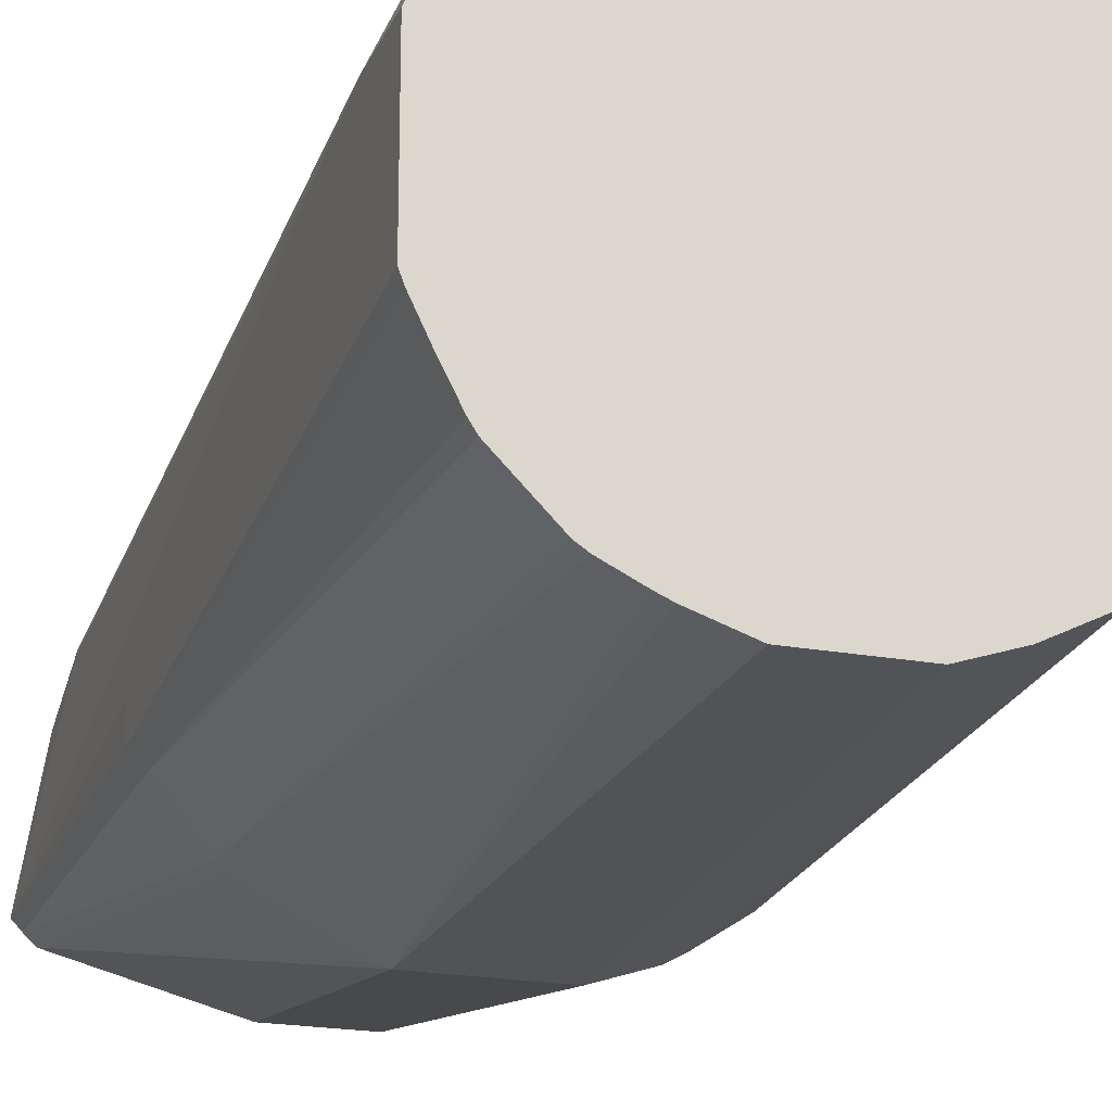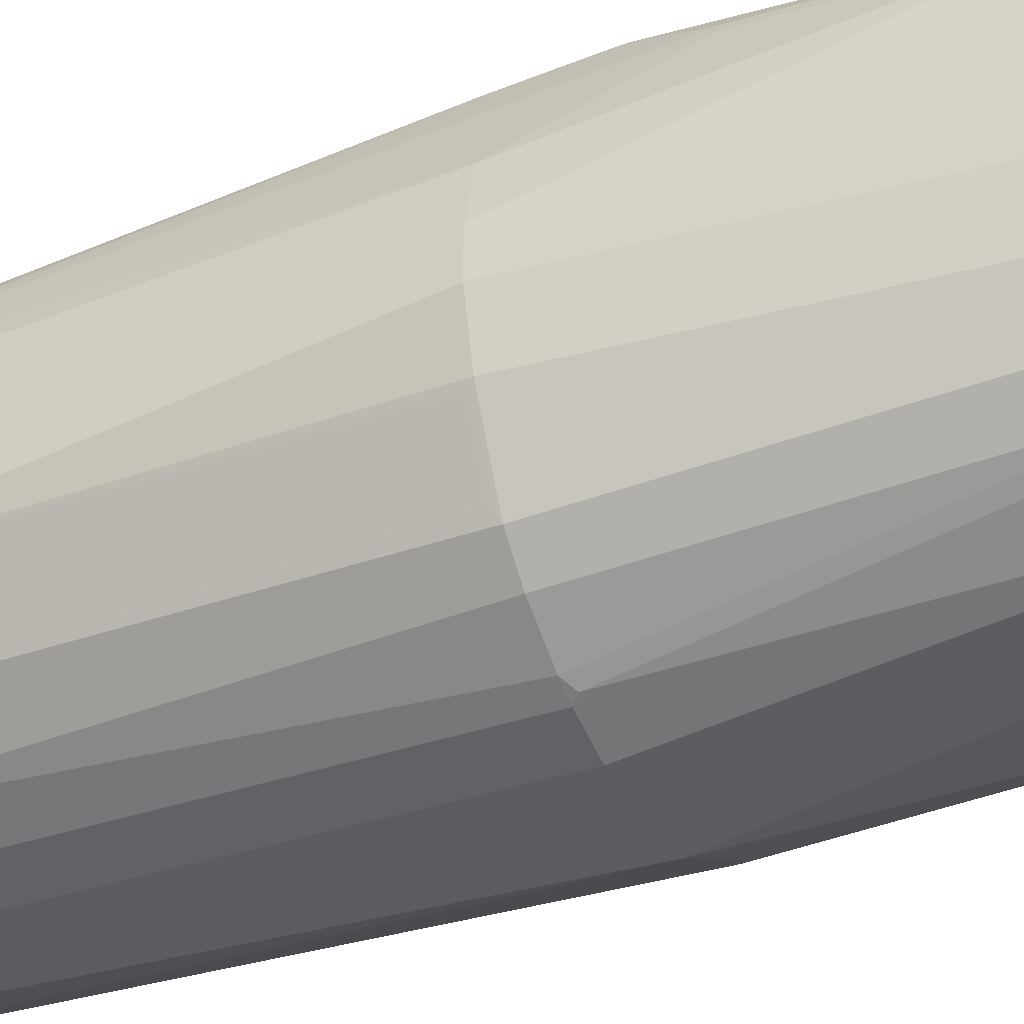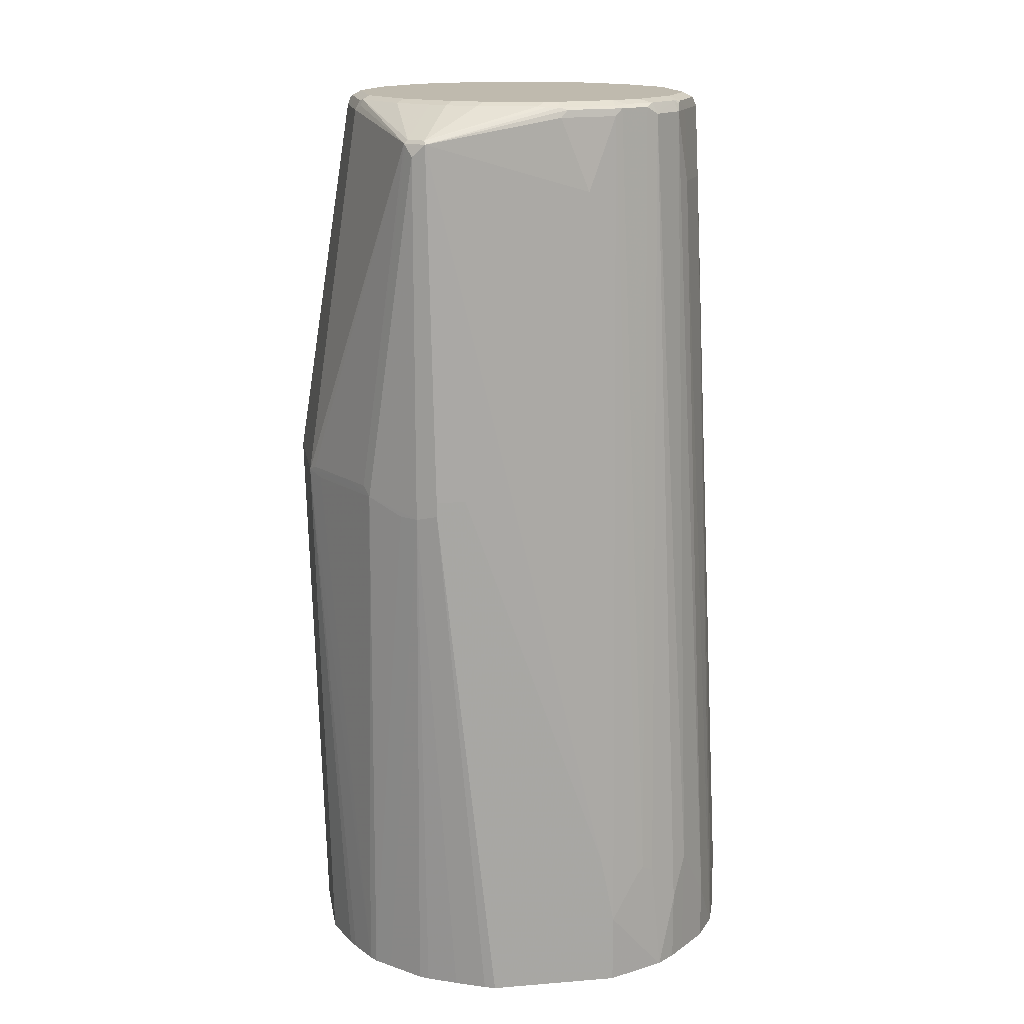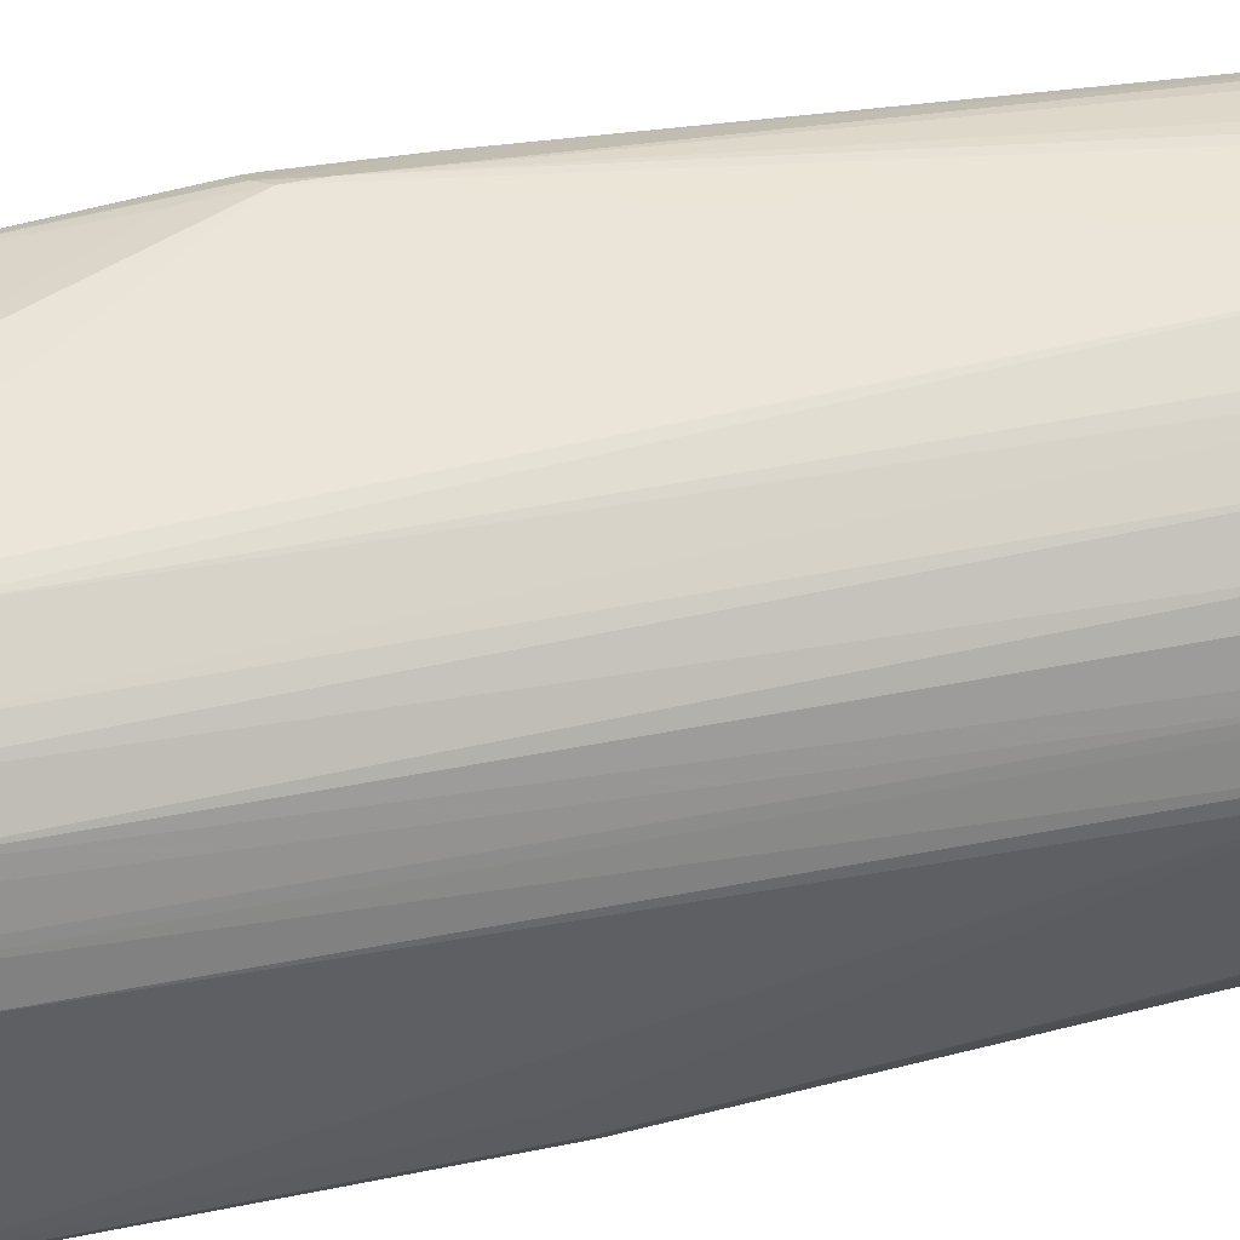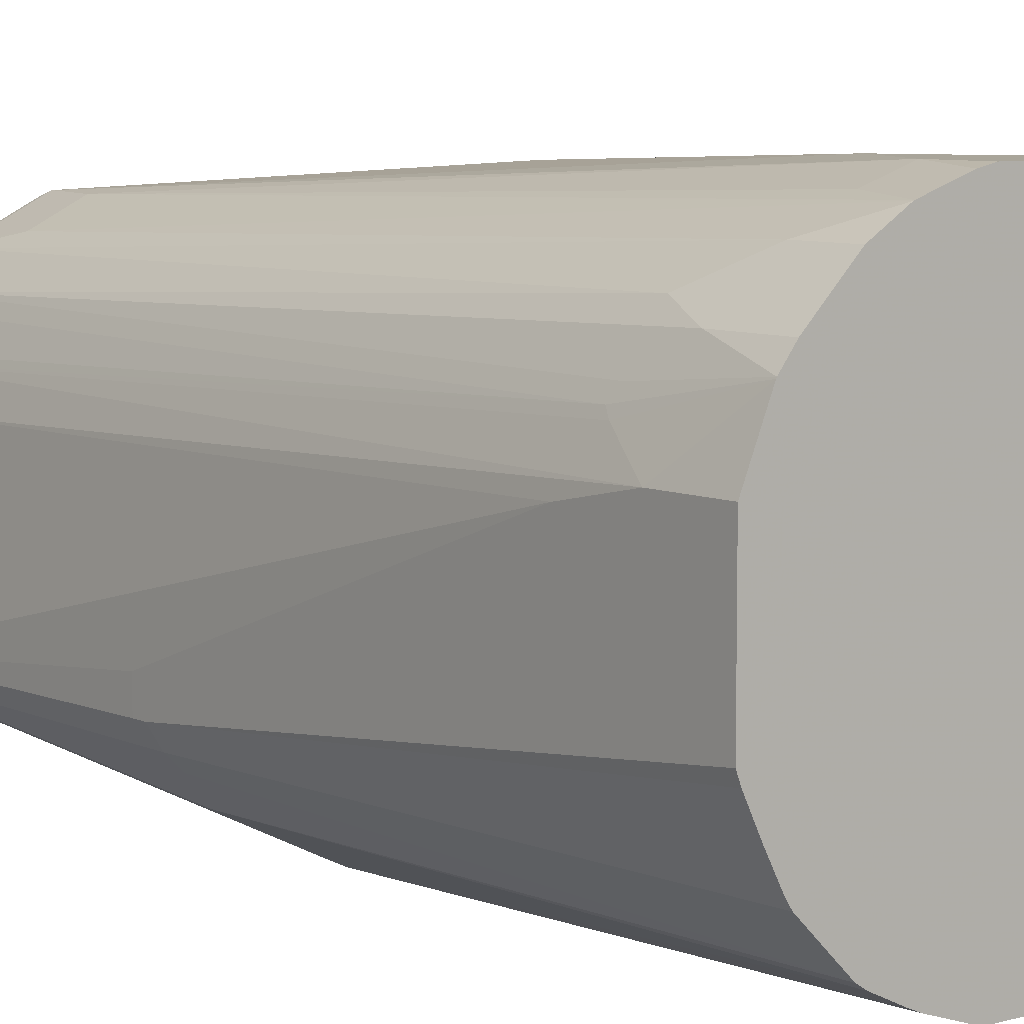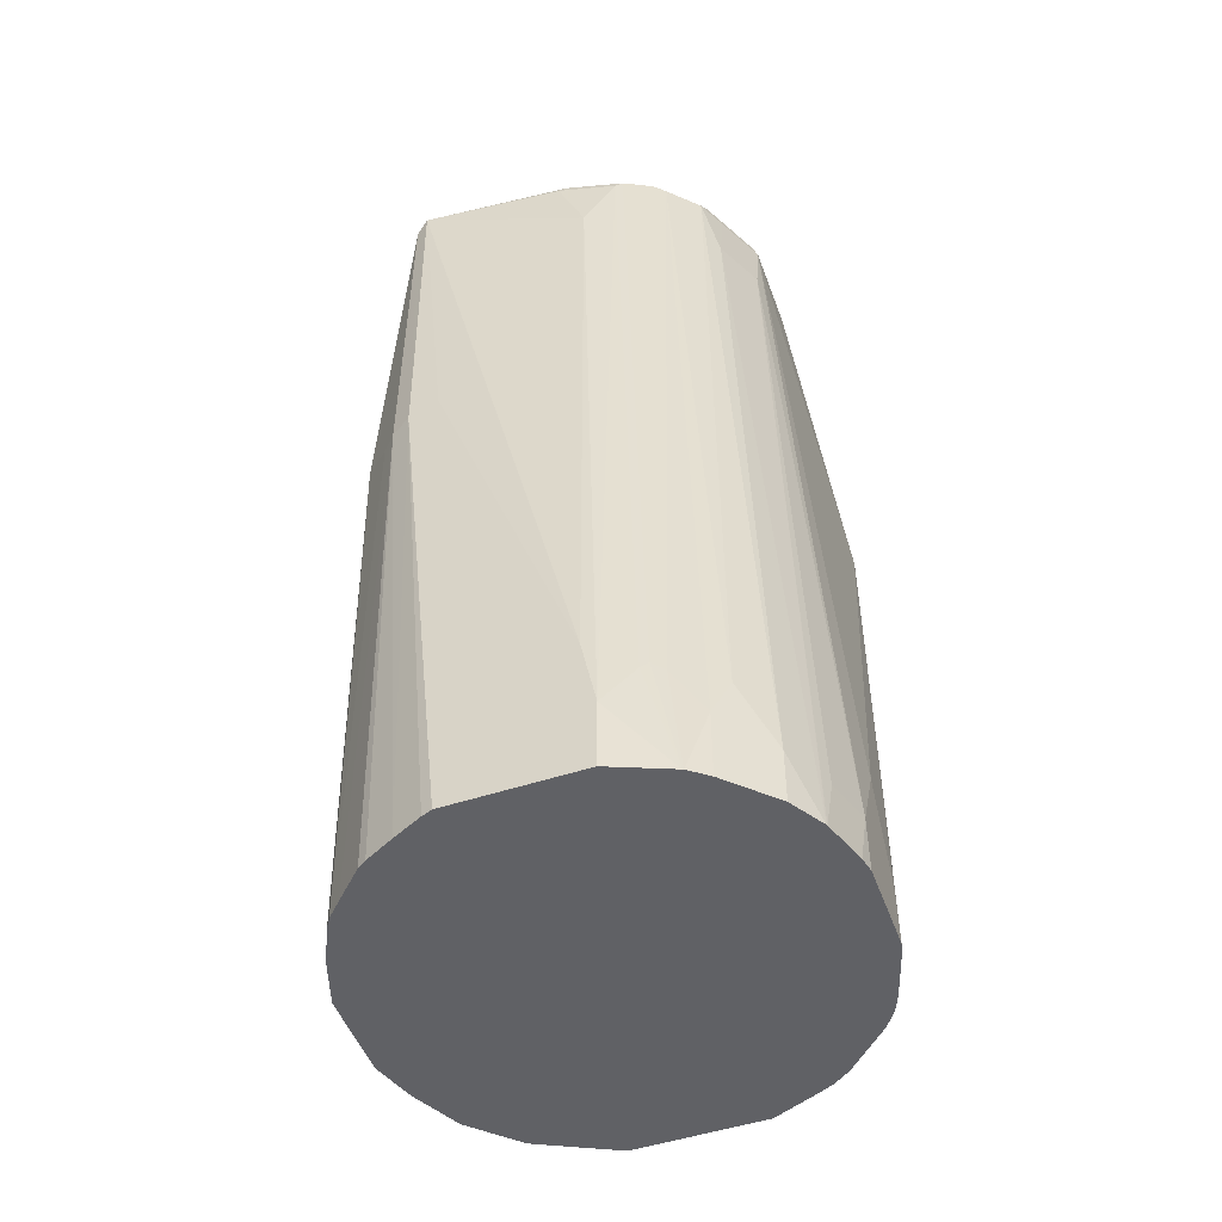
<metadata>
{"format":"obj","ext":"obj","renderer":"f3d","projection":"perspective","resolution":1024,"background":"white","views":[{"elev":-20.7,"azim":-18.5,"up":"+Z"},{"elev":-35.9,"azim":115.3,"up":"+Z"},{"elev":15.7,"azim":-99.6,"up":"+Y"},{"elev":50.7,"azim":-102.5,"up":"+Z"},{"elev":7.5,"azim":-38.2,"up":"+Z"},{"elev":-50.3,"azim":-70.2,"up":"+Y"}]}
</metadata>
<code>
v -0.1531 0.2766 -0.05103
v -0.1503 0.2766 -0.05841
v -0.1531 0.2766 0.04082
v -0.1531 0.6532 -0.09185
v -0.1403 0.2766 -0.07907
v -0.1361 0.2766 0.08164
v -0.1531 0.3266 0.04082
v -0.1463 0.6498 -0.1054
v -0.1531 0.6633 -0.09185
v -0.1298 0.2766 -0.09924
v -0.1429 0.3572 0.06121
v -0.1358 0.2766 0.08231
v -0.1403 0.3624 0.06633
v -0.1531 0.3777 0.03059
v -0.1225 0.9287 0.04082
v -0.1327 0.8777 0.02039
v -0.1463 0.9049 -0.1054
v -0.1157 0.66 -0.1361
v -0.1361 0.6498 -0.1156
v -0.1055 0.2766 -0.1259
v -0.1259 0.2766 -0.1054
v -0.1531 0.6633 -0.07143
v -0.1505 0.9134 -0.09694
v -0.1259 0.2766 0.09523
v -0.1259 0.3266 0.09523
v -0.1361 0.3572 0.07483
v -0.1097 0.9338 0.06633
v -0.1199 0.9338 0.0459
v -0.1327 0.9287 -7.99e-06
v -0.1395 0.9117 -0.1089
v -0.1088 0.6668 -0.1395
v -0.08845 0.6668 -0.1497
v -0.04082 0.6633 -0.1735
v -0.0544 0.66 -0.1667
v -0.08902 0.2766 -0.1401
v -0.09523 0.2766 -0.1361
v -0.1301 0.9338 0.005075
v -0.1293 0.9355 -7.99e-06
v -0.1293 0.9355 -0.01021
v -0.148 0.9159 -0.09694
v -0.1378 0.9134 -0.1097
v -0.1157 0.2766 0.1055
v -0.1157 0.3572 0.1055
v -0.1055 0.9287 0.07483
v -0.1033 0.9364 0.07141
v -0.1135 0.9364 0.05101
v -0.119 0.9355 0.04082
v -0.04763 0.6668 -0.1701
v -0.03059 0.9287 -0.1327
v 0.0408 0.6633 -0.1735
v -0.03059 0.2766 -0.1633
v -0.06121 0.2766 -0.1531
v -0.06869 0.2766 -0.1498
v -0.1123 0.939 0.04082
v -0.1225 0.939 -7.99e-06
v -0.1225 0.939 -0.01021
v -0.1275 0.9364 -0.01529
v -0.1378 0.9159 -0.1071
v -0.1173 0.9364 -0.05611
v -0.1072 0.9364 -0.07654
v -0.0357 0.9364 -0.1276
v -0.0374 0.9321 -0.1293
v -0.1055 0.2766 0.1157
v -0.1055 0.3368 0.1157
v -0.08503 0.9287 0.09523
v -0.08292 0.9364 0.09184
v -0.09312 0.9364 0.08164
v -0.102 0.939 0.06121
v -0.03059 0.9355 -0.1293
v 0.03572 0.9338 -0.1301
v 0.0306 0.9287 -0.1327
v 0.04591 0.6685 -0.1709
v 0.07143 0.6633 -0.1633
v 0.06123 0.2766 -0.1531
v 0.0306 0.2766 -0.1633
v -0.1123 0.939 -0.05103
v -0.09695 0.9364 -0.08674
v -0.07652 0.9364 -0.1071
v -0.05613 0.9364 -0.1174
v -0.102 0.939 -0.07143
v -0.08164 0.939 -0.09185
v -0.03059 0.939 -0.1224
v -0.09523 0.2766 0.1259
v -0.09523 0.3164 0.1259
v -0.07483 0.8777 0.1055
v -0.07822 0.9287 0.09865
v -0.07908 0.9338 0.09695
v -0.07483 0.9355 0.09865
v -0.07141 0.939 0.09184
v -0.08164 0.939 0.08164
v 0.0306 0.9355 -0.1293
v 0.0408 0.9364 -0.1237
v 0.06123 0.9364 -0.1135
v 0.08162 0.9364 -0.1033
v 0.07654 0.9338 -0.1097
v 0.07654 0.6685 -0.1607
v 0.07824 0.6633 -0.1599
v 0.06804 0.2766 -0.1497
v -0.07141 0.939 -0.1021
v -0.05101 0.939 -0.1123
v 0.0306 0.939 -0.1224
v -0.07224 0.2766 0.1402
v -0.04082 0.8777 0.1225
v -0.06463 0.9287 0.1055
v -0.05101 0.9287 0.1123
v -0.03826 0.9338 0.1173
v -0.03401 0.9355 0.119
v -0.03059 0.939 0.1123
v 0.05103 0.939 -0.1123
v 0.1021 0.9364 -0.0829
v 0.08504 0.9287 -0.1054
v 0.07143 0.939 -0.1021
v 0.08504 0.6633 -0.1565
v 0.09524 0.2766 -0.1361
v 0.07552 0.2766 -0.1459
v -0.07157 0.2766 0.1406
v -0.03059 0.9287 0.1225
v -0.06121 0.3164 0.1429
v -0.03059 0.3164 0.1531
v 0.02721 0.9355 0.119
v 0.0306 0.939 0.1123
v 0.1089 0.9355 -0.07481
v 0.1071 0.9338 -0.07907
v 0.1054 0.9287 -0.08504
v 0.1021 0.939 -0.07143
v 0.1259 0.6633 -0.1259
v 0.1156 0.6633 -0.1361
v 0.1259 0.2766 -0.1054
v -0.04094 0.2766 0.1508
v 0.1071 0.7093 0.1403
v 0.0306 0.9287 0.1225
v 7.99e-06 0.3777 0.1531
v -0.03059 0.2766 0.1531
v 0.04422 0.9321 0.1157
v 0.07143 0.939 0.09184
v 0.06462 0.9321 0.1055
v 0.1191 0.9355 -0.05442
v 0.1174 0.9338 -0.05867
v 0.1089 0.9287 -0.07824
v 0.1361 0.6633 -0.1156
v 0.1123 0.939 -0.05103
v 0.1327 0.2766 -0.09185
v 0.1403 0.6583 -0.1071
v 0.1071 0.6889 0.1403
v 0.1089 0.711 0.1395
v 0.1123 0.745 0.1327
v 0.0306 0.3164 0.1531
v 0.1327 0.8777 0.102
v 0.1395 0.8845 0.09865
v 0.1446 0.8998 0.09353
v 0.1429 0.9083 0.09184
v 0.0306 0.2766 0.1531
v 0.148 0.9134 0.08672
v 0.1021 0.939 0.06121
v 0.08504 0.9321 0.09523
v 0.07993 0.9372 0.09014
v 0.1293 0.9355 -0.01359
v 0.1327 0.9287 -0.01021
v 0.1224 0.9287 -0.05103
v 0.1599 0.6633 -0.06804
v 0.1429 0.6633 -0.1021
v 0.1224 0.939 -0.01021
v 0.1531 0.2766 -0.05103
v 0.1505 0.6583 -0.08674
v 0.1156 0.7178 0.1361
v 0.04182 0.2766 0.15
v 0.07245 0.2766 0.1398
v 0.08367 0.2766 0.1347
v 0.1259 0.6463 0.1259
v 0.1497 0.9049 0.08845
v 0.1276 0.7195 0.1275
v 0.1531 0.9083 0.08164
v 0.1497 0.9151 0.07822
v 0.1429 0.9185 0.08164
v 0.1123 0.939 0.04082
v 0.1004 0.9372 0.06972
v 0.1293 0.9355 -0.003429
v 0.1735 0.6633 -0.0204
v 0.1633 0.6633 -0.06123
v 0.1607 0.6583 -0.06631
v 0.1224 0.939 -7.99e-06
v 0.1531 0.2766 0.04082
v 0.1276 0.7118 0.1275
v 0.09572 0.2766 0.1263
v 0.1263 0.2766 0.09571
v 0.1347 0.2766 0.08369
v 0.1497 0.8947 0.08845
v 0.1395 0.762 0.1088
v 0.1429 0.7654 0.102
v 0.1633 0.6633 0.05101
v 0.1735 0.6633 0.01019
v 0.1398 0.2766 0.07243
f 1 2 5
f 111 127 113
f 111 126 127
f 111 124 126
f 110 125 122
f 110 123 124
f 110 122 123
f 107 121 108
f 107 120 121
f 107 131 120
f 107 117 131
f 106 117 107
f 105 117 106
f 103 119 117
f 103 118 119
f 103 116 118
f 103 117 105
f 102 116 103
f 97 115 98
f 97 114 115
f 113 127 114
f 114 127 126
f 114 126 128
f 116 129 119
f 124 140 126
f 124 139 140
f 122 124 123
f 122 139 124
f 122 138 139
f 122 137 138
f 122 141 137
f 122 125 141
f 121 136 135
f 97 113 114
f 121 134 136
f 120 131 134
f 119 147 132
f 119 152 147
f 119 133 152
f 119 129 133
f 117 132 130
f 117 119 132
f 117 130 131
f 116 119 118
f 120 134 121
f 96 113 97
f 95 113 96
f 95 111 113
f 78 99 79
f 78 81 99
f 77 81 78
f 73 98 74
f 73 97 98
f 73 96 97
f 70 96 72
f 70 95 96
f 70 94 95
f 79 99 100
f 70 93 94
f 70 91 92
f 69 91 70
f 69 101 91
f 69 82 101
f 67 90 68
f 66 90 67
f 66 89 90
f 66 88 89
f 66 87 88
f 70 92 93
f 126 140 128
f 83 102 84
f 85 103 105
f 94 125 110
f 94 112 125
f 94 111 95
f 94 124 111
f 94 110 124
f 93 112 94
f 93 109 112
f 92 109 93
f 92 101 109
f 84 102 85
f 91 101 92
f 88 107 108
f 87 104 105
f 87 107 88
f 87 106 107
f 87 105 106
f 86 104 87
f 85 102 103
f 85 104 86
f 85 105 104
f 88 108 89
f 128 140 143
f 128 143 142
f 130 144 145
f 163 191 182
f 163 178 191
f 163 179 178
f 163 164 180
f 160 180 164
f 160 179 180
f 159 179 160
f 158 179 159
f 158 178 179
f 165 183 171
f 158 172 178
f 157 181 177
f 157 162 181
f 157 173 158
f 157 177 173
f 156 174 176
f 155 174 156
f 154 174 175
f 154 176 174
f 153 174 155
f 158 173 172
f 153 173 174
f 165 169 183
f 169 184 185
f 186 189 188
f 186 190 189
f 186 192 190
f 183 186 188
f 182 190 192
f 182 191 190
f 174 181 175
f 173 181 174
f 173 177 181
f 168 184 169
f 172 191 178
f 172 189 190
f 172 187 189
f 171 183 188
f 170 189 187
f 170 188 189
f 170 171 188
f 170 187 172
f 169 186 183
f 169 185 186
f 172 190 191
f 65 84 85
f 153 172 173
f 151 170 153
f 137 159 138
f 137 158 159
f 137 157 158
f 136 153 155
f 135 176 154
f 135 156 176
f 135 155 156
f 135 136 155
f 134 153 136
f 137 141 162
f 134 151 153
f 131 151 134
f 131 150 151
f 131 149 150
f 131 148 149
f 130 152 144
f 130 147 152
f 130 132 147
f 130 146 131
f 130 145 146
f 131 146 148
f 153 170 172
f 137 162 157
f 139 159 160
f 150 171 170
f 150 165 171
f 150 170 151
f 149 165 150
f 146 149 148
f 146 165 149
f 145 165 146
f 144 169 165
f 144 168 169
f 138 159 139
f 144 167 168
f 144 152 166
f 144 165 145
f 143 160 164
f 143 161 160
f 142 164 163
f 142 143 164
f 140 161 143
f 139 161 140
f 139 160 161
f 144 166 167
f 65 87 66
f 163 180 179
f 65 85 86
f 13 26 44
f 12 26 13
f 12 25 26
f 12 24 25
f 11 13 15
f 9 23 17
f 9 22 23
f 8 21 10
f 8 20 21
f 8 36 20
f 8 19 36
f 8 18 19
f 8 17 18
f 7 16 14
f 7 15 16
f 7 11 15
f 6 13 11
f 6 12 13
f 6 11 7
f 13 44 27
f 13 27 28
f 13 28 15
f 14 16 23
f 23 58 41
f 23 40 58
f 23 39 40
f 23 38 39
f 23 37 38
f 23 29 37
f 18 36 19
f 18 35 36
f 18 34 35
f 5 8 10
f 18 33 34
f 18 31 32
f 18 30 31
f 17 30 18
f 17 23 30
f 16 29 23
f 15 29 16
f 15 37 29
f 15 28 37
f 14 23 22
f 18 32 33
f 4 17 8
f 4 9 17
f 4 8 5
f 1 186 185
f 1 192 186
f 1 182 192
f 1 163 182
f 1 142 163
f 1 114 128
f 1 115 114
f 1 98 115
f 1 74 98
f 1 185 184
f 1 75 74
f 1 52 51
f 1 53 52
f 1 35 53
f 1 36 35
f 1 20 36
f 1 21 20
f 1 10 21
f 1 5 10
f 65 86 87
f 1 51 75
f 23 41 30
f 1 184 168
f 1 167 166
f 3 6 7
f 2 4 5
f 1 4 2
f 1 9 4
f 1 22 9
f 1 14 22
f 1 7 14
f 1 3 7
f 1 6 3
f 1 168 167
f 1 12 6
f 1 42 24
f 1 63 42
f 1 83 63
f 1 102 83
f 1 116 102
f 1 129 116
f 1 133 129
f 1 152 133
f 1 166 152
f 1 24 12
f 24 42 43
f 1 128 142
f 25 43 44
f 54 112 109
f 54 125 112
f 54 141 125
f 54 162 141
f 54 181 162
f 54 175 181
f 54 154 175
f 54 135 154
f 54 121 135
f 54 109 101
f 54 108 121
f 54 90 89
f 54 68 90
f 50 74 75
f 50 73 74
f 50 96 73
f 50 72 96
f 50 70 72
f 50 71 70
f 49 70 71
f 54 89 108
f 49 69 70
f 54 101 82
f 54 100 99
f 64 84 65
f 24 43 25
f 63 84 64
f 63 83 84
f 61 82 69
f 61 100 82
f 61 79 100
f 60 81 77
f 60 80 81
f 54 82 100
f 59 76 60
f 58 78 79
f 58 77 78
f 56 59 57
f 56 76 59
f 54 56 55
f 54 76 56
f 54 80 76
f 54 81 80
f 54 99 81
f 58 79 61
f 49 61 69
f 60 76 80
f 46 54 47
f 33 53 35
f 33 52 53
f 33 51 52
f 33 75 51
f 33 50 75
f 33 71 50
f 33 49 71
f 33 41 49
f 33 48 41
f 33 35 34
f 32 41 48
f 31 41 32
f 30 41 31
f 28 47 38
f 28 46 47
f 27 46 28
f 27 45 46
f 25 44 26
f 49 62 61
f 27 44 45
f 32 48 33
f 38 47 54
f 28 38 37
f 38 55 56
f 38 54 55
f 45 67 68
f 44 67 45
f 44 66 67
f 43 65 44
f 43 64 65
f 42 64 43
f 45 54 46
f 42 63 64
f 41 62 49
f 44 65 66
f 41 58 61
f 38 56 39
f 39 56 57
f 41 61 62
f 39 57 40
f 40 57 59
f 45 68 54
f 40 60 77
f 40 59 60
f 40 77 58

</code>
